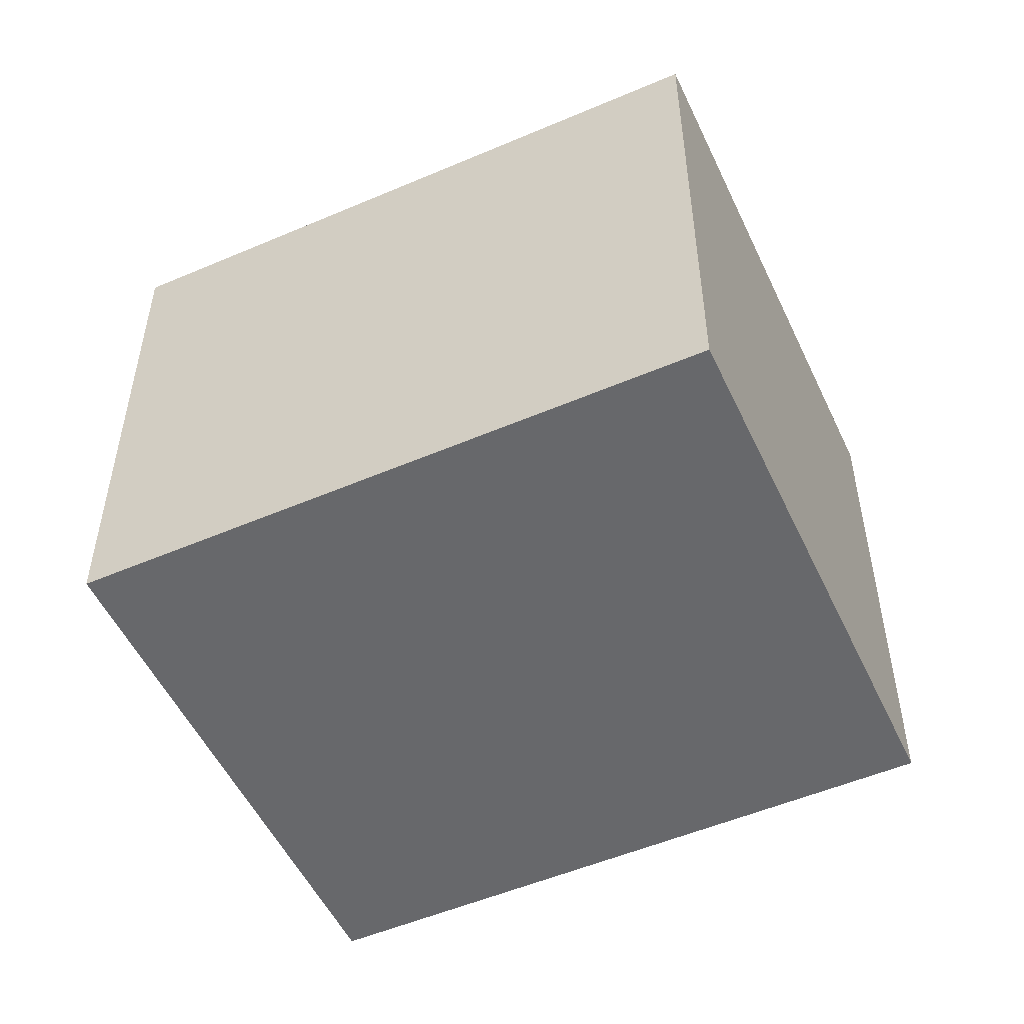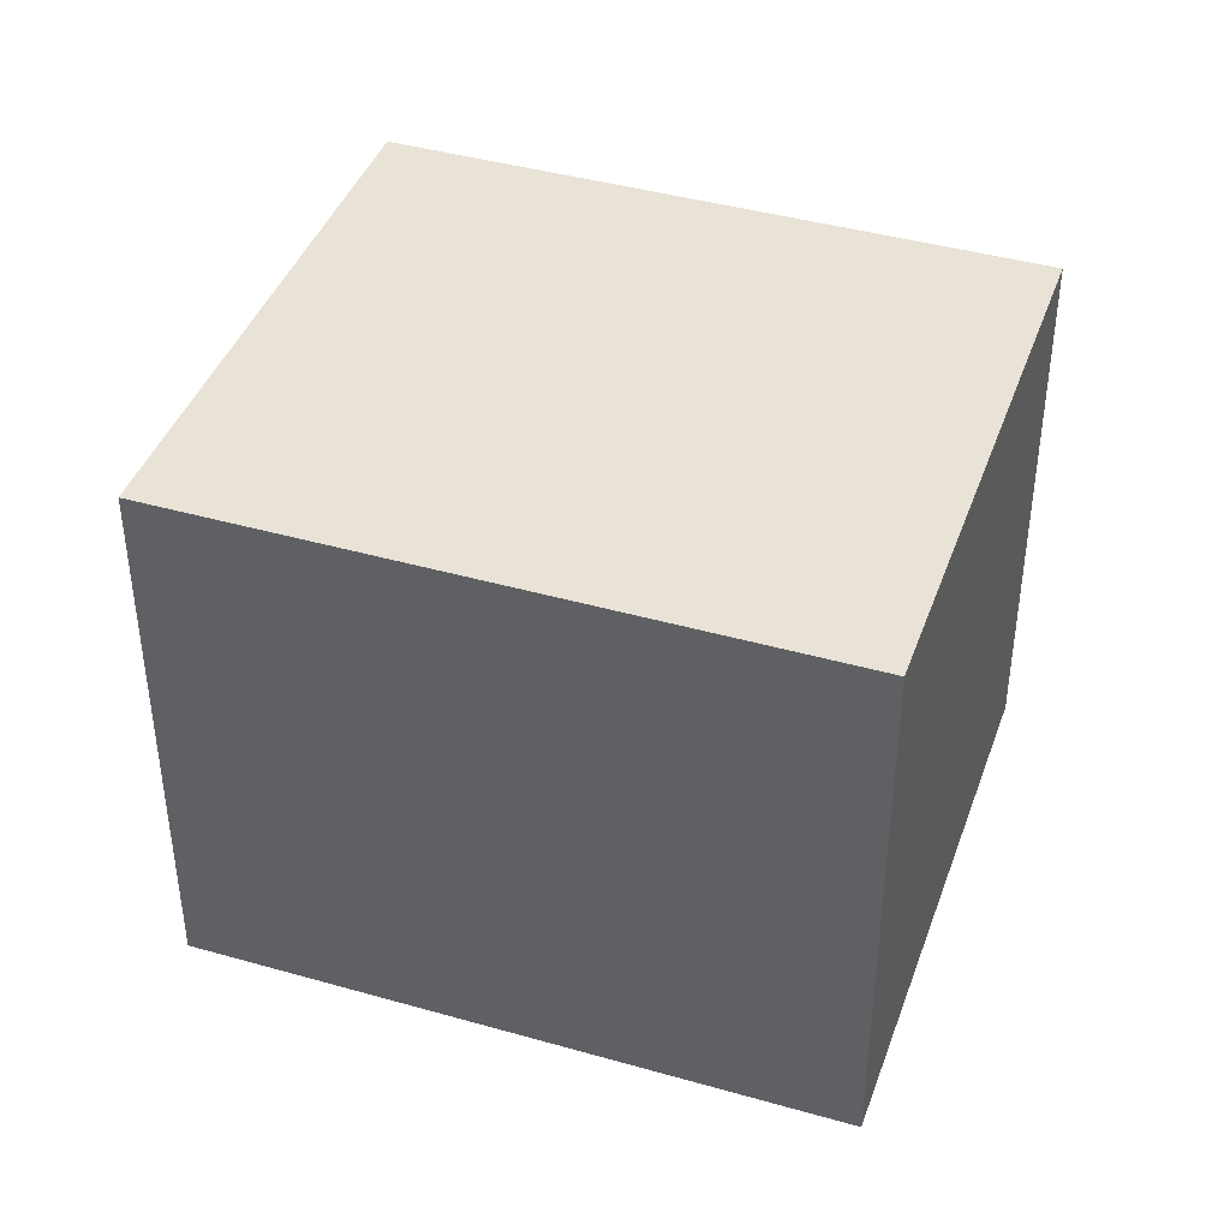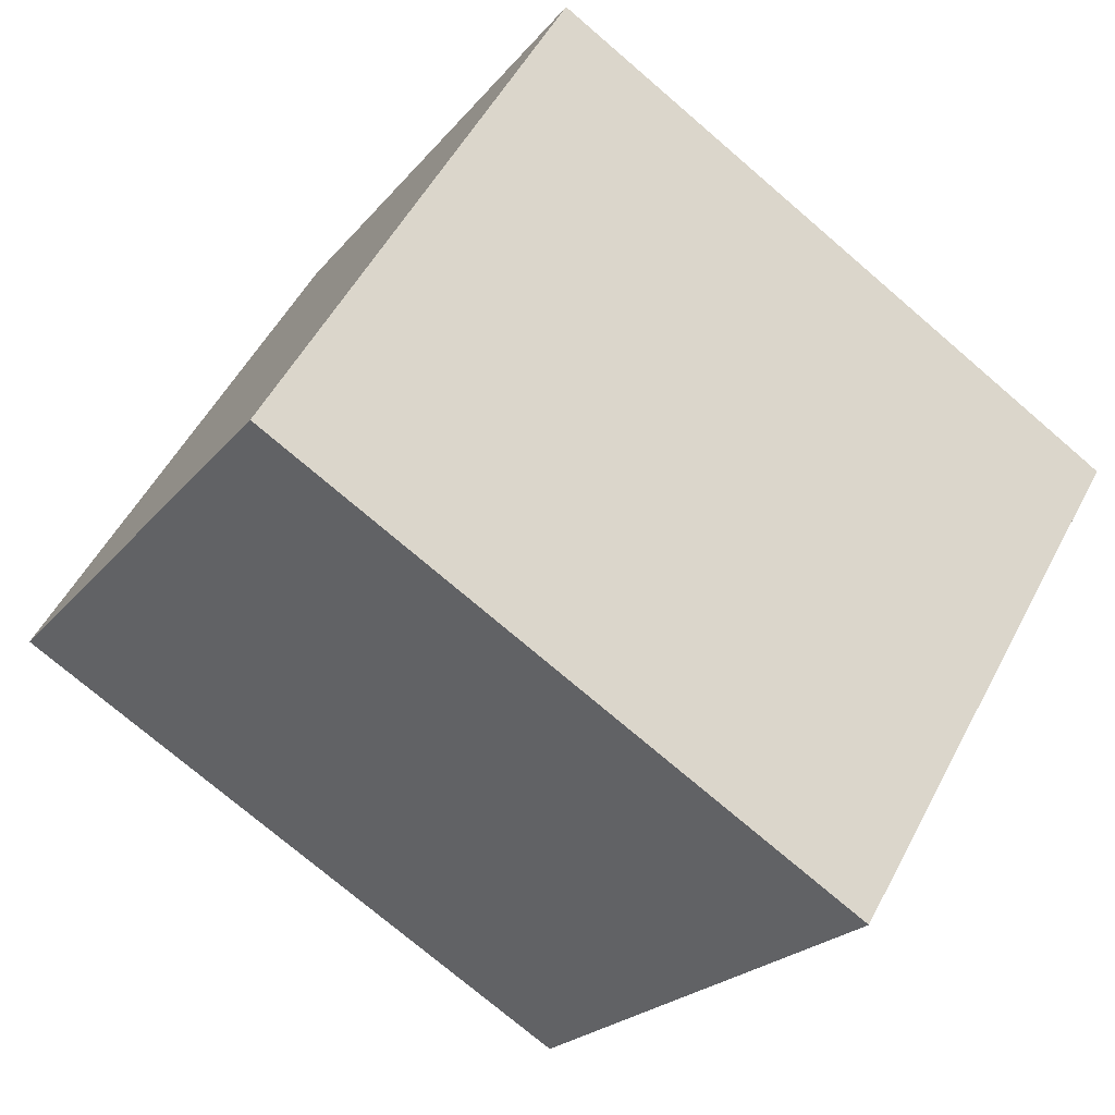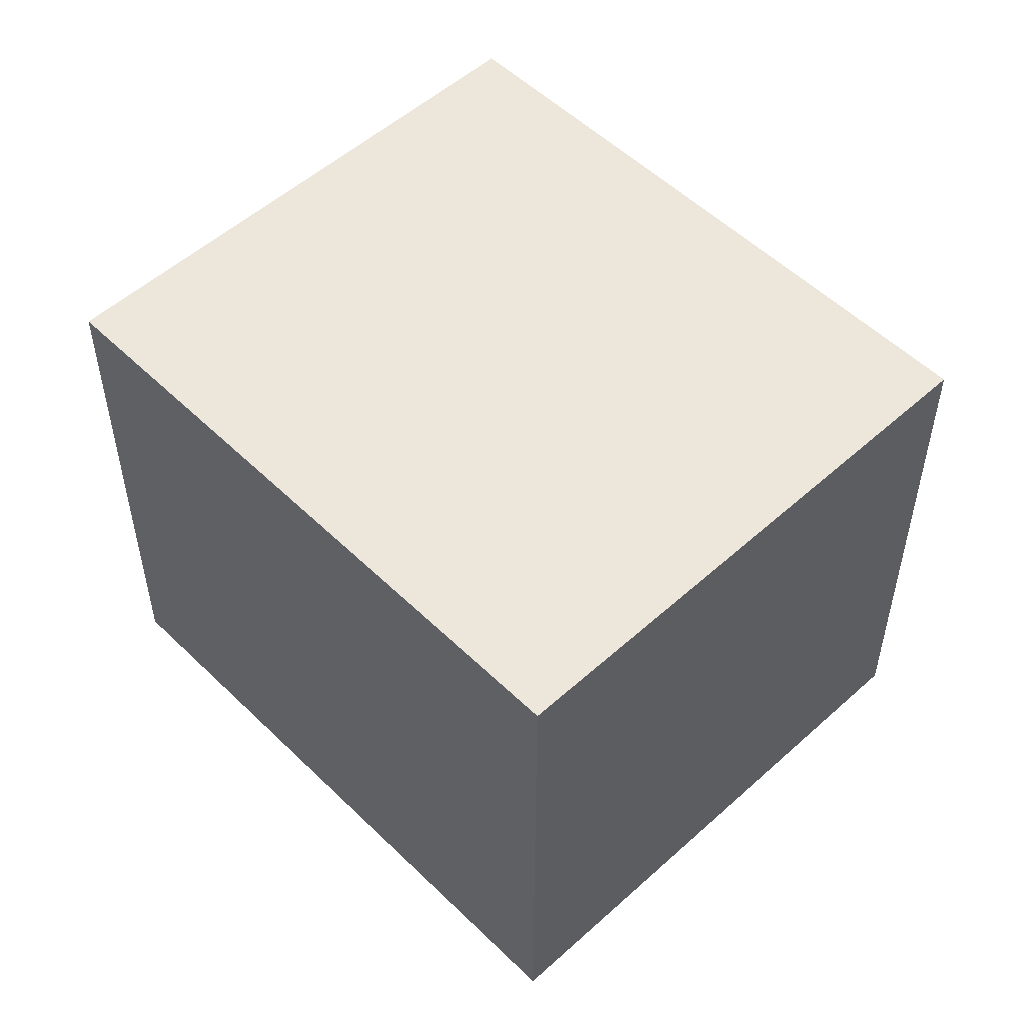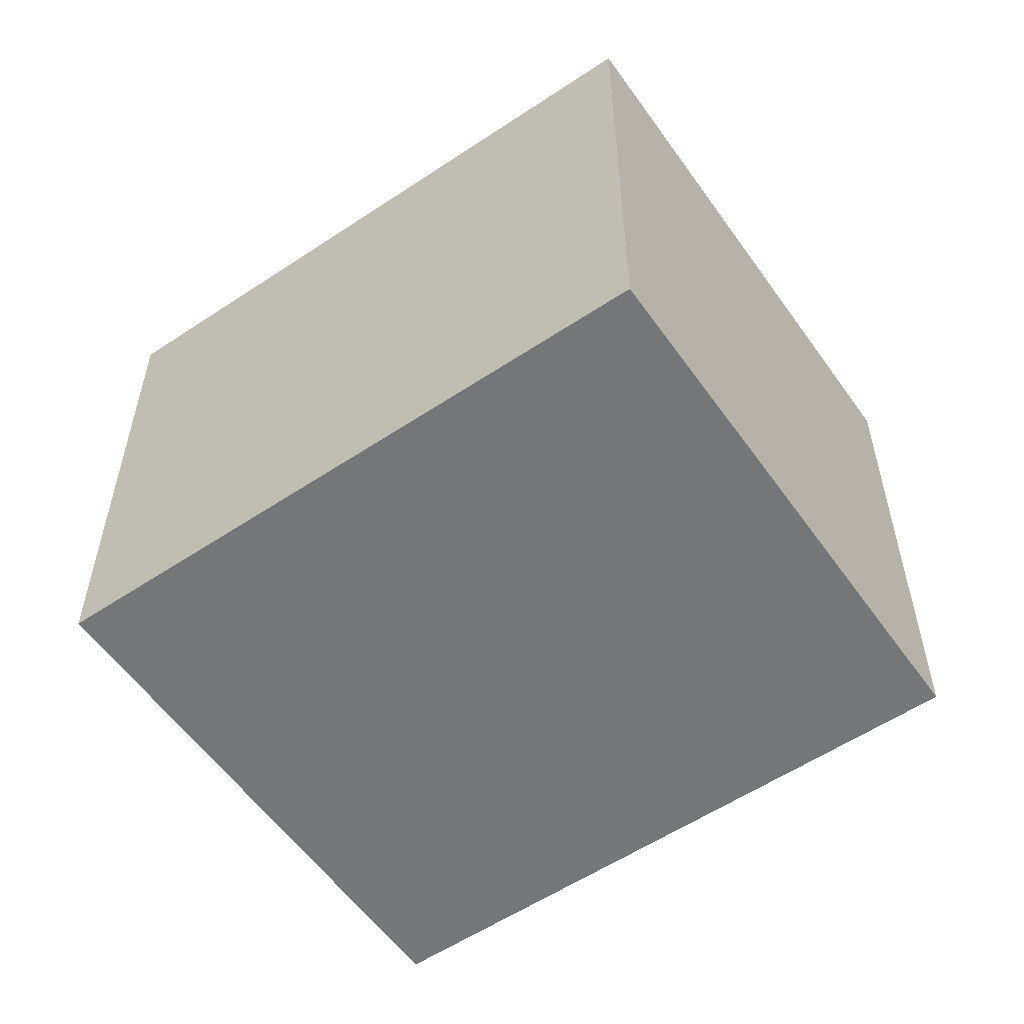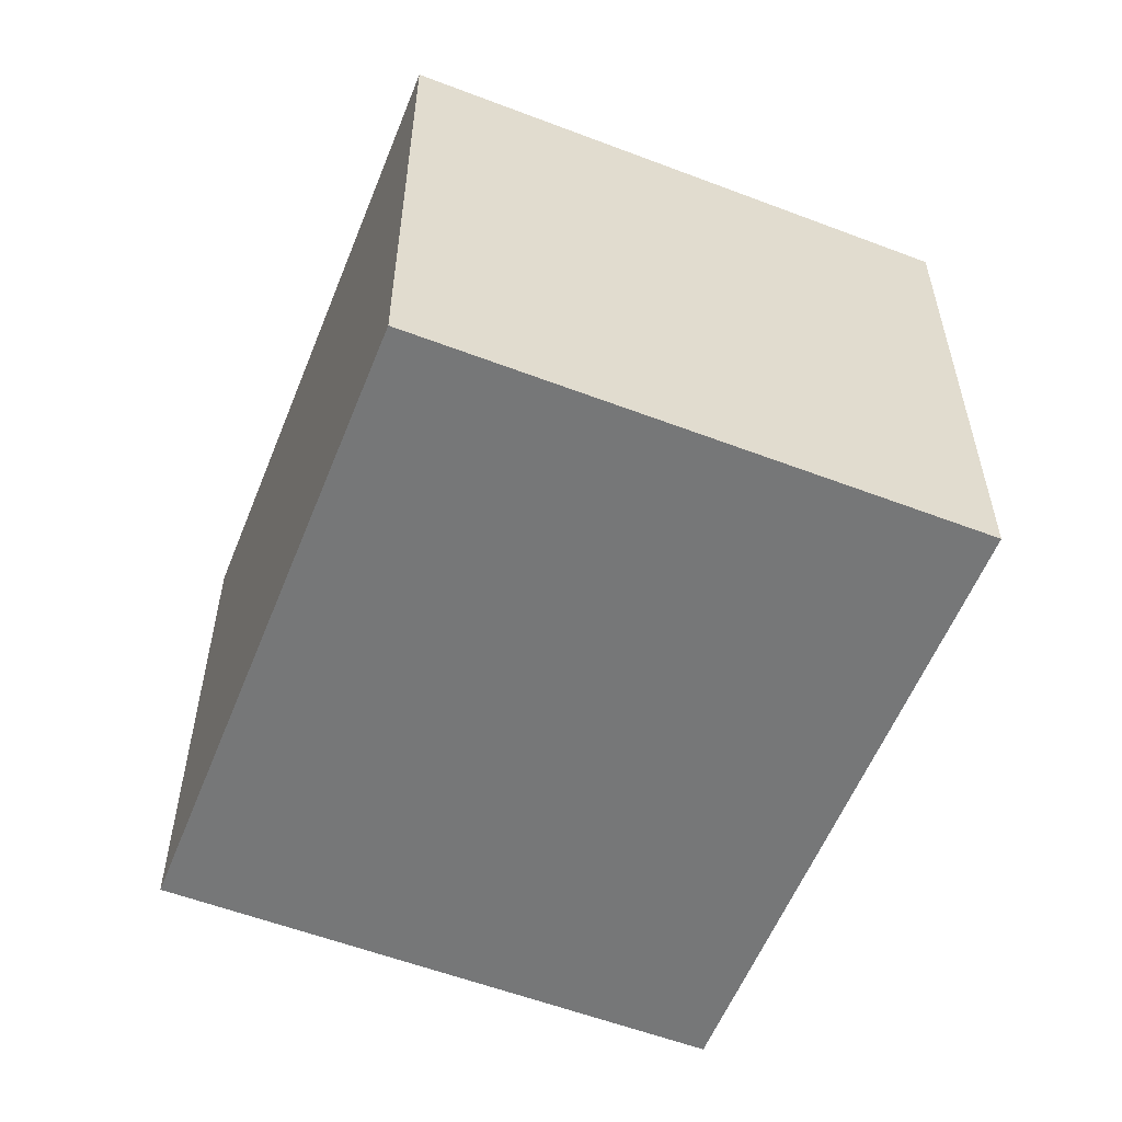
<metadata>
{"format":"obj","ext":"obj","renderer":"f3d","projection":"perspective","resolution":1024,"background":"white","views":[{"elev":-52.4,"azim":56.3,"up":"+Z"},{"elev":41.7,"azim":50.5,"up":"+Z"},{"elev":52.4,"azim":-152.9,"up":"+Y"},{"elev":53.1,"azim":77.6,"up":"+Z"},{"elev":-56.7,"azim":66.4,"up":"+Z"},{"elev":-57.0,"azim":99.9,"up":"+Z"}]}
</metadata>
<code>
v 3.02 -2.12 3.2
v 2.692 -1.586 3.2
v 2.077 -1.964 3.2
v 2.404 -2.498 3.2
v 3.02 -2.12 3.8
v 2.692 -1.586 3.8
v 2.077 -1.964 3.8
v 2.404 -2.498 3.8
o Object
f 1 2 3
f 1 3 4
f 5 6 7
f 5 7 8
f 1 2 6
f 1 6 5
f 2 3 7
f 2 7 6
f 3 4 8
f 3 8 7
f 4 1 5
f 4 5 8

</code>
